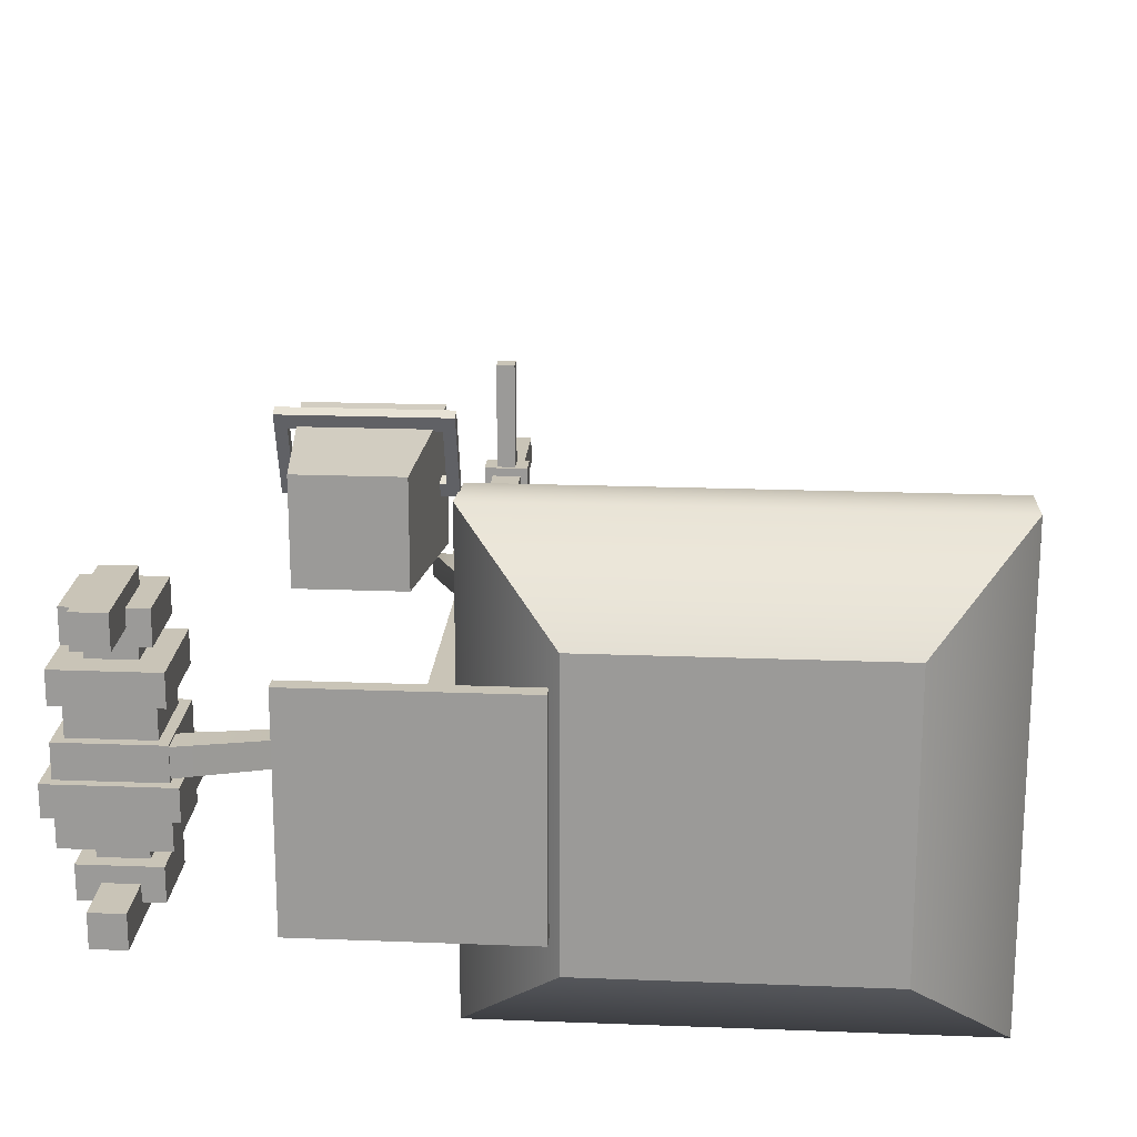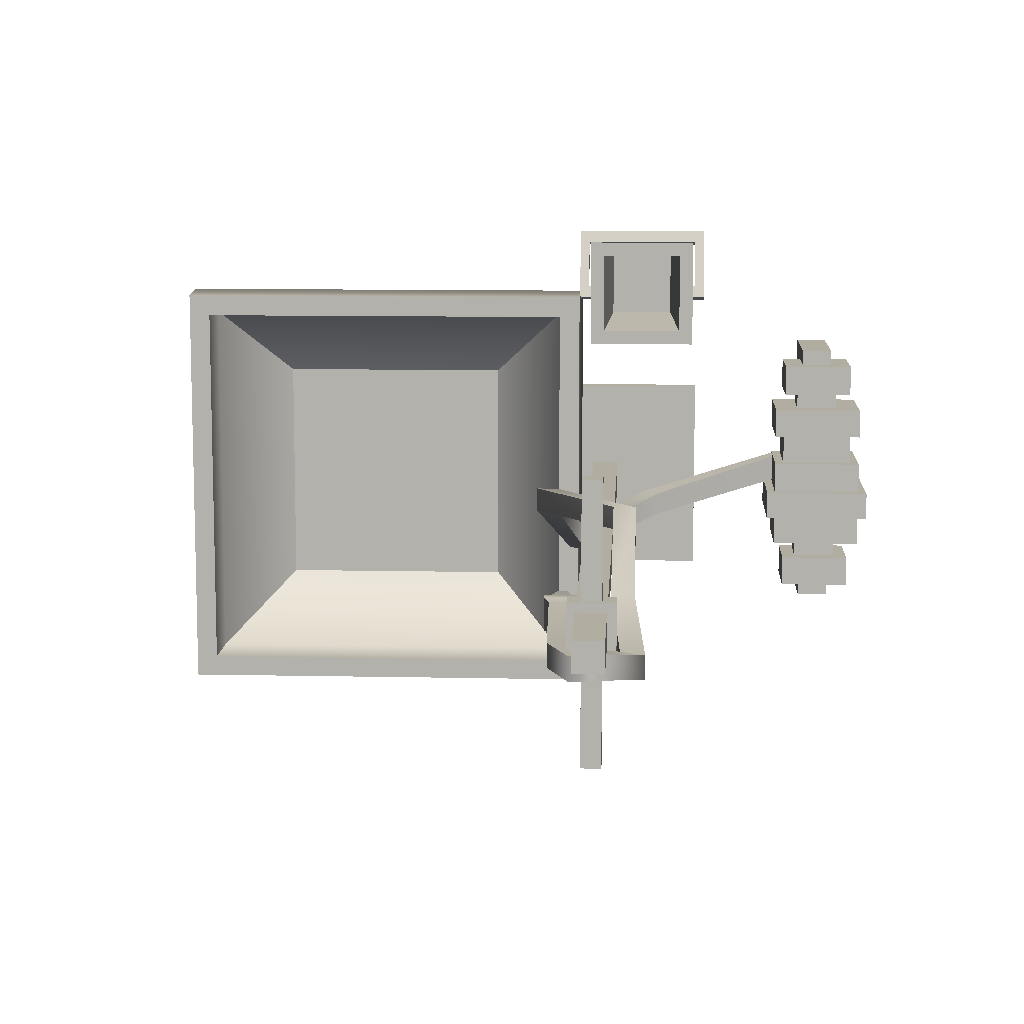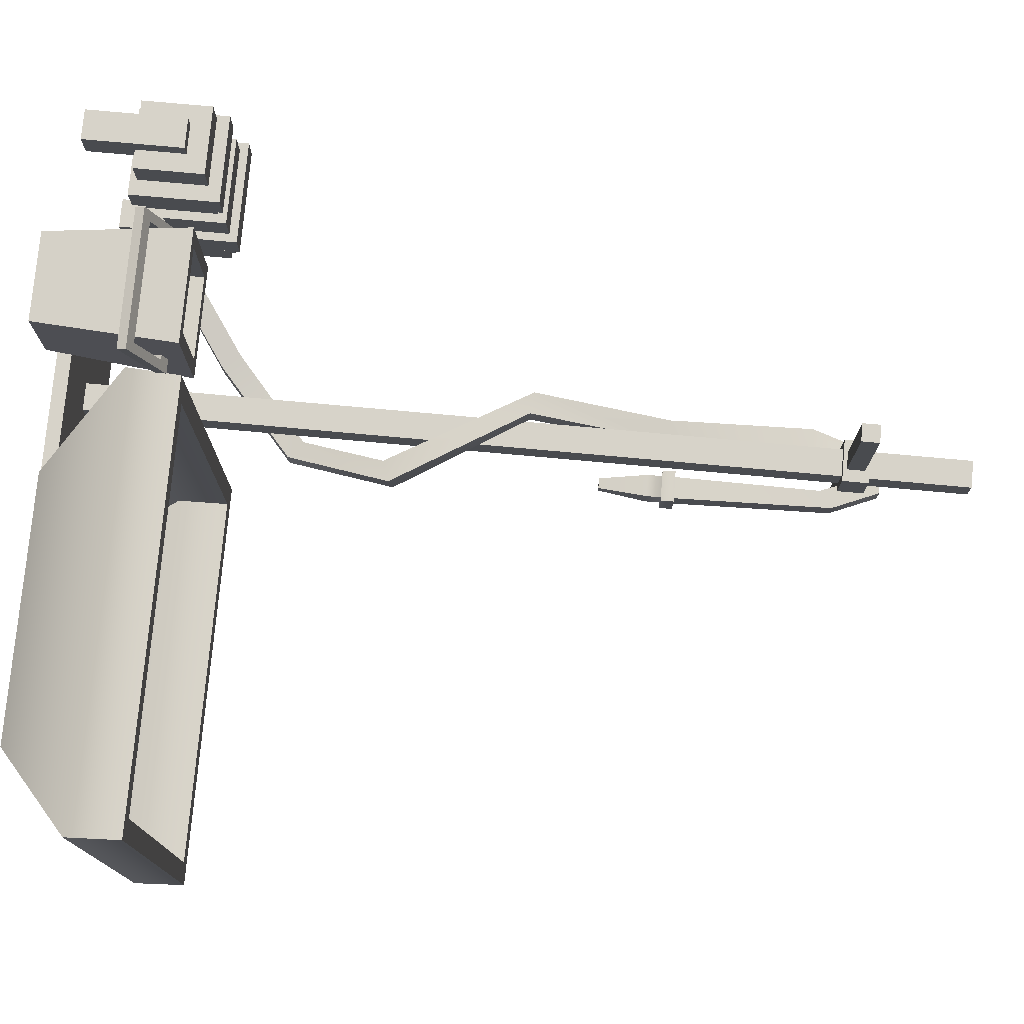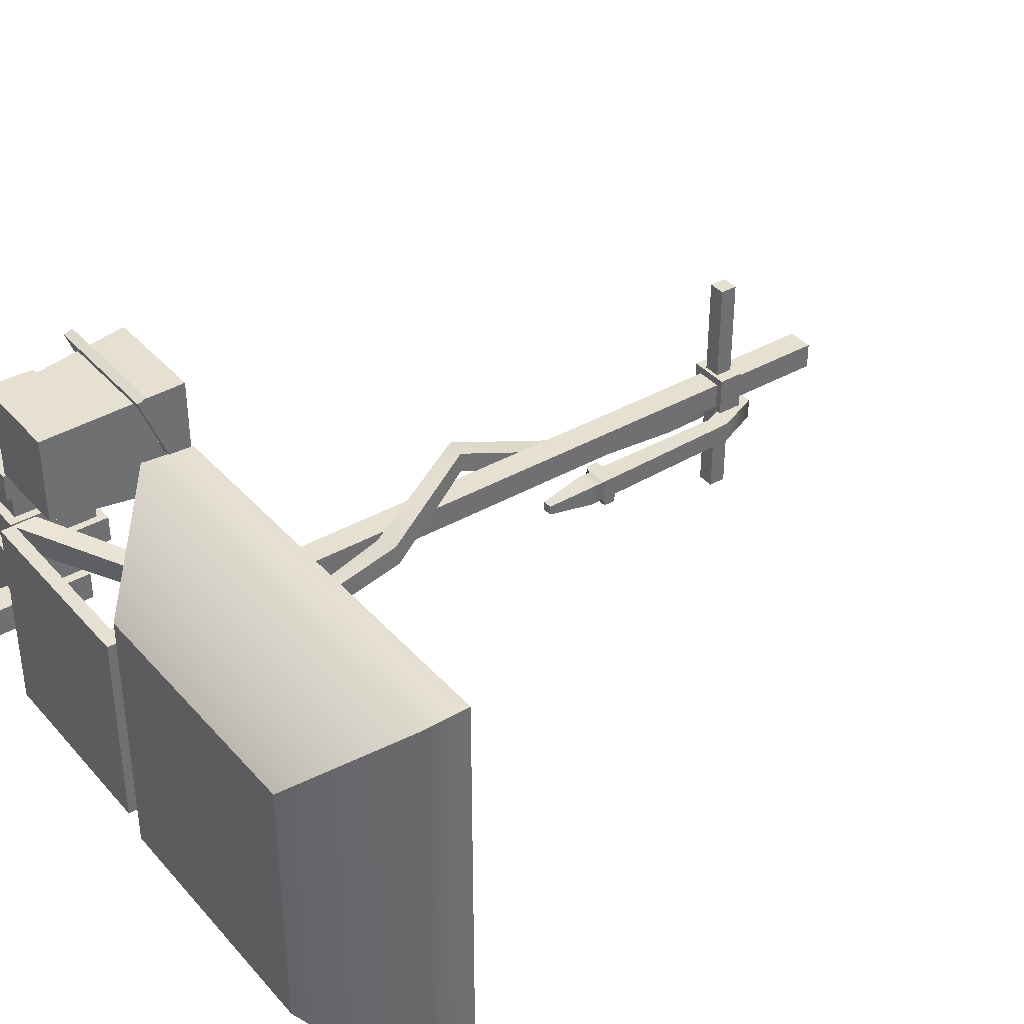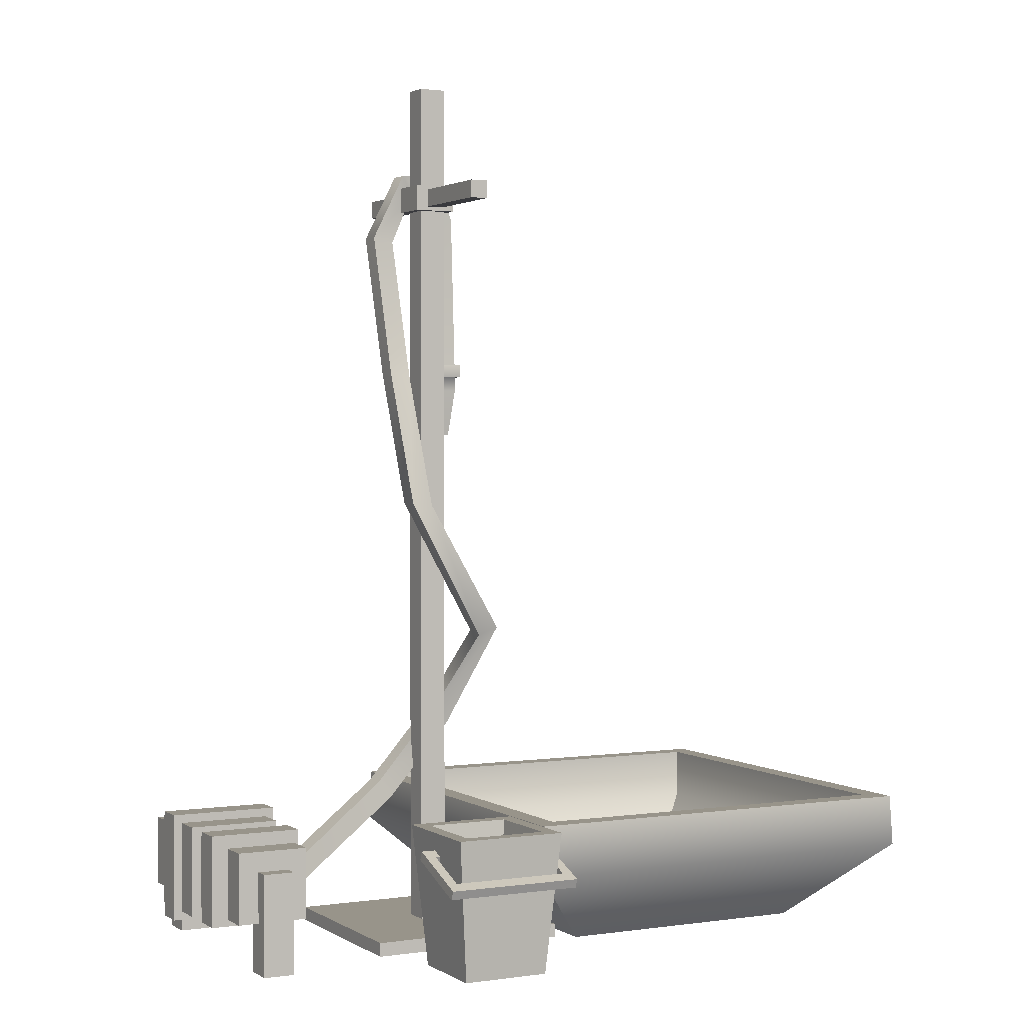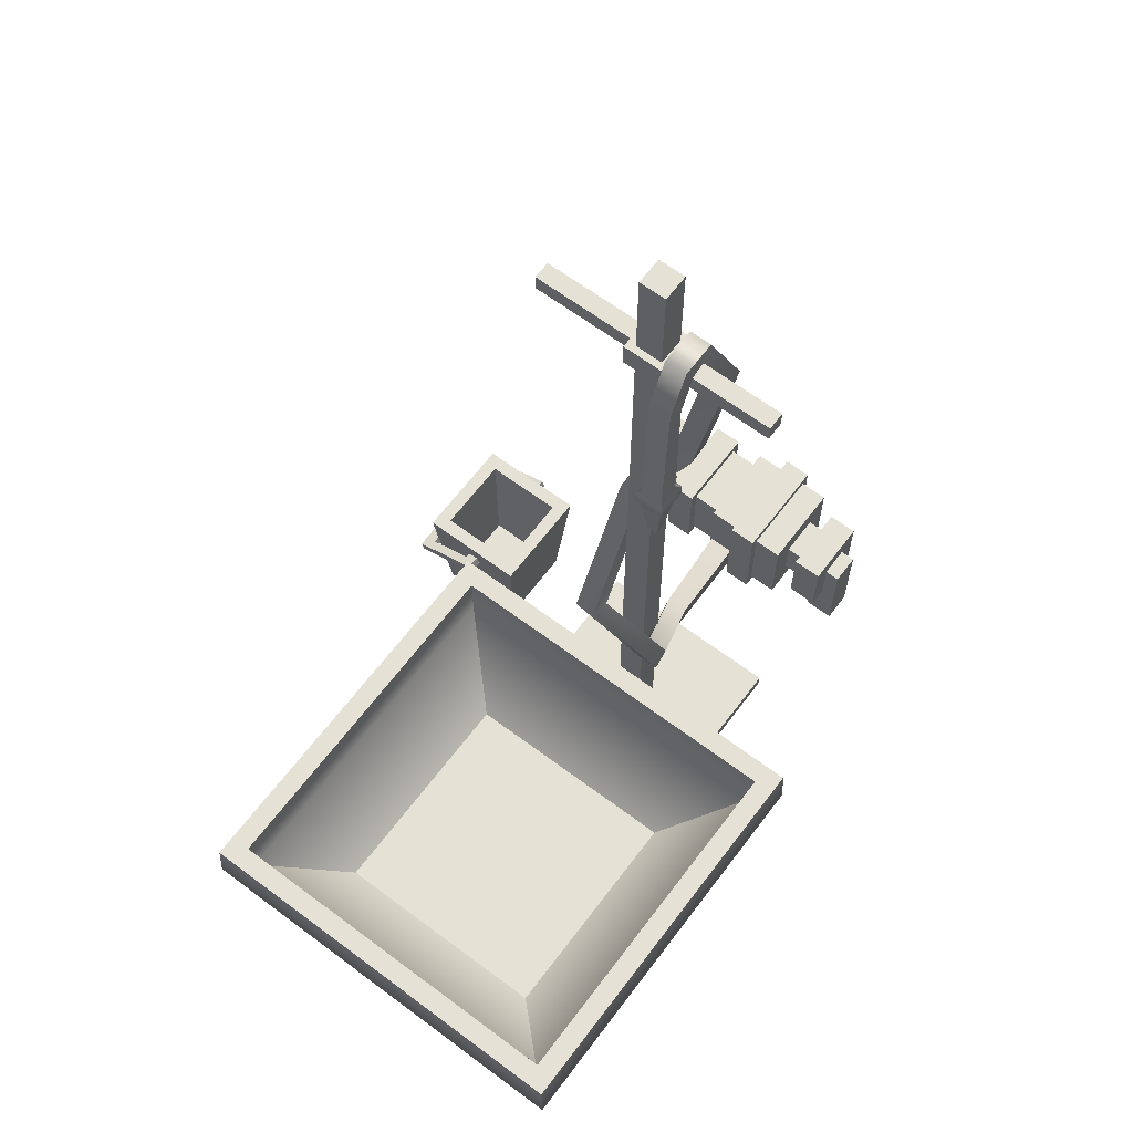
<metadata>
{"format":"obj","ext":"obj","renderer":"f3d","projection":"perspective","resolution":1024,"background":"white","views":[{"elev":20.0,"azim":4.1,"up":"+Z"},{"elev":10.5,"azim":-177.0,"up":"+Z"},{"elev":76.3,"azim":95.2,"up":"+Z"},{"elev":37.8,"azim":53.9,"up":"+Z"},{"elev":1.8,"azim":-27.4,"up":"+Y"},{"elev":64.5,"azim":127.0,"up":"+Y"}]}
</metadata>
<code>
v -0.4258 3.084 -0.2153
v -0.4258 3.084 -0.05154
v -0.4258 3.189 -0.2153
v -0.4258 3.189 -0.05154
v -0.2561 3.189 -0.2153
v -0.2561 3.189 -0.05154
v -0.2561 3.084 -0.2153
v -0.2561 3.084 -0.05154
v -0.3769 3.1 -0.6334
v -0.3769 3.1 0.3666
v -0.3769 3.172 -0.6334
v -0.3769 3.172 0.3666
v -0.305 3.172 -0.6334
v -0.305 3.172 0.3666
v -0.305 3.1 -0.6334
v -0.305 3.1 0.3666
v -0.7681 0.4716 0.7041
v -0.7681 0.3634 0.9827
v -0.7681 0.5067 0.7177
v -0.7681 0.3986 0.9964
v -0.2294 0.5067 0.7177
v -0.2294 0.3986 0.9964
v -0.2294 0.4716 0.7041
v -0.2294 0.3634 0.9827
v -0.7294 0.4886 0.7645
v -0.7294 0.4168 0.9495
v -0.2681 0.4168 0.9495
v -0.2681 0.4886 0.7645
v -0.2681 0.4534 0.7509
v -0.2681 0.3816 0.9359
v -0.7294 0.3816 0.9359
v -0.7294 0.4534 0.7509
v -0.3255 0.4716 0.7041
v -0.3255 0.5067 0.7177
v -0.3255 0.4886 0.7645
v -0.3255 0.4534 0.7509
v -0.6716 0.4716 0.7041
v -0.6716 0.5067 0.7177
v -0.6716 0.4886 0.7645
v -0.6716 0.4534 0.7509
v -0.6708 0.02022 0.5672
v -0.6708 0.02022 0.9117
v -0.7183 0.5783 0.5196
v -0.7183 0.5783 0.9593
v -0.2787 0.5783 0.5196
v -0.2787 0.5783 0.9593
v -0.3262 0.02022 0.5672
v -0.3262 0.02022 0.9117
v -0.6616 0.5783 0.5763
v -0.6616 0.5783 0.9026
v -0.3353 0.5783 0.9026
v -0.3353 0.5783 0.5763
v -0.6263 0.1057 0.6116
v -0.6263 0.1057 0.8673
v -0.3706 0.1057 0.8673
v -0.3706 0.1057 0.6116
v 0.101 0.02022 -0.6567
v 0.101 0.02022 0.3898
v -0.2289 0.5625 -0.9866
v -0.2289 0.5625 0.7198
v 1.477 0.5625 -0.9866
v 1.477 0.5625 0.7198
v 1.148 0.02022 -0.6567
v 1.148 0.02022 0.3898
v -0.143 0.5625 -0.9007
v -0.143 0.5625 0.6338
v 1.392 0.5625 0.6338
v 1.392 0.5625 -0.9007
v 0.1537 0.07676 -0.604
v 0.1537 0.07676 0.3371
v 1.095 0.07676 0.3371
v 1.095 0.07676 -0.604
v 1.487 0.3548 -0.9964
v -0.2387 0.3548 -0.9964
v -0.2387 0.3548 0.7295
v 1.487 0.3548 0.7295
v 1.386 0.3548 0.6286
v 1.386 0.3548 -0.8954
v -0.1378 0.3548 -0.8954
v -0.1378 0.3548 0.6286
v -0.3938 3.6 -0.194
v -0.3937 3.6 -0.08408
v -0.2838 3.6 -0.1941
v -0.2837 3.6 -0.08415
v -0.3938 0.05597 -0.194
v -0.3937 0.05597 -0.08408
v -0.2837 0.05597 -0.08415
v -0.2838 0.05597 -0.1941
v 0.06679 0 -0.5452
v 0.06736 0 0.2665
v -0.7443 0 0.267
v -0.7449 0 -0.5446
v -0.7443 0.05597 0.267
v -0.7449 0.05597 -0.5446
v 0.06736 0.05597 0.2665
v 0.06679 0.05597 -0.5452
v -1.091 0.289 -0.1185
v -1.091 0.289 -0.01434
v -0.1893 2.131 -0.2833
v -0.1893 2.131 -0.2431
v -0.2294 2.131 -0.2833
v -0.2294 2.131 -0.2431
v -1.09 0.1859 -0.1185
v -1.09 0.1859 -0.01434
v -0.1685 2.435 -0.3072
v -0.1685 2.435 -0.2192
v -0.2565 2.434 -0.2192
v -0.2565 2.434 -0.3072
v -0.2646 3.255 -0.3084
v -0.2646 3.255 -0.2204
v -0.3121 3.168 -0.2204
v -0.3121 3.168 -0.3084
v -0.4152 3.245 -0.3043
v -0.4152 3.245 -0.2163
v -0.3757 3.166 -0.2163
v -0.3757 3.166 -0.3043
v -0.5233 2.981 -0.3682
v -0.5233 2.981 -0.2802
v -0.437 2.963 -0.2802
v -0.437 2.963 -0.3682
v -0.5216 0.5831 -0.212
v -0.5788 0.6499 -0.212
v -0.5788 0.6499 -0.124
v -0.5216 0.5831 -0.124
v -0.2747 2.434 -0.2009
v -0.1502 2.435 -0.2009
v -0.1502 2.435 -0.3255
v -0.2747 2.434 -0.3255
v -0.2742 2.382 -0.2009
v -0.1497 2.383 -0.2009
v -0.1497 2.383 -0.3255
v -0.2742 2.382 -0.3255
v -0.2559 2.382 -0.2192
v -0.1679 2.383 -0.2192
v -0.1679 2.383 -0.3072
v -0.2559 2.382 -0.3072
v -0.2553 2.324 -0.2192
v -0.1673 2.325 -0.2192
v -0.1673 2.325 -0.3072
v -0.2553 2.324 -0.3072
v -0.4832 2.399 -0.195
v -0.4832 2.399 -0.283
v -0.3965 2.385 -0.283
v -0.3965 2.385 -0.195
v -0.3971 1.835 -0.05707
v -0.4842 1.845 -0.05707
v -0.4842 1.845 0.03095
v -0.3971 1.835 0.03095
v -0.07661 1.32 -0.0792
v -0.1589 1.29 -0.08515
v -0.16 1.276 0.00167
v -0.07772 1.305 0.007621
v -0.2016 0.8748 -0.3214
v -0.2695 0.9306 -0.3214
v -0.2695 0.9306 -0.2334
v -0.2016 0.8748 -0.2334
v -0.185 3.066 -0.3078
v -0.252 3.015 -0.3078
v -0.252 3.015 -0.2198
v -0.185 3.066 -0.2198
v -1.33 0.02022 -0.6167
v -1.33 0.02022 -0.4934
v -1.33 0.4232 -0.6167
v -1.33 0.4232 -0.4934
v -1.207 0.4232 -0.6167
v -1.207 0.4232 -0.4934
v -1.207 0.02022 -0.6167
v -1.207 0.02022 -0.4934
v -1.33 0.02022 0.3539
v -1.33 0.02022 0.4772
v -1.33 0.4232 0.3539
v -1.33 0.4232 0.4772
v -1.207 0.4232 0.3539
v -1.207 0.4232 0.4772
v -1.207 0.02022 0.3539
v -1.207 0.02022 0.4772
v -1.412 0.2217 -0.5551
v -1.412 0.2217 0.4156
v -1.412 0.5034 -0.5551
v -1.412 0.5034 0.4156
v -1.13 0.5034 -0.5551
v -1.13 0.5034 0.4156
v -1.13 0.2217 -0.5551
v -1.13 0.2217 0.4156
v -1.13 0.5034 -0.433
v -1.412 0.5034 -0.433
v -1.412 0.2217 -0.433
v -1.13 0.2217 -0.433
v -1.412 0.2217 0.2932
v -1.412 0.5034 0.2932
v -1.13 0.5034 0.2932
v -1.13 0.2217 0.2932
v -1.356 0.4477 -0.433
v -1.356 0.2775 -0.433
v -1.356 0.2775 0.2932
v -1.356 0.4477 0.2932
v -1.186 0.4477 -0.433
v -1.186 0.4477 0.2932
v -1.186 0.2775 -0.433
v -1.186 0.2775 0.2932
v -1.089 0.5445 0.2287
v -1.453 0.5445 0.2287
v -1.453 0.1806 0.2287
v -1.089 0.1806 0.2287
v -1.356 0.2775 0.2287
v -1.356 0.4477 0.2287
v -1.186 0.4477 0.2287
v -1.186 0.2775 0.2287
v -1.186 0.4477 -0.3604
v -1.356 0.4477 -0.3604
v -1.356 0.2775 -0.3604
v -1.186 0.2775 -0.3604
v -1.453 0.1806 -0.3604
v -1.453 0.5445 -0.3604
v -1.089 0.5445 -0.3604
v -1.089 0.1806 -0.3604
v -1.453 0.1806 -0.2439
v -1.453 0.5445 -0.2439
v -1.089 0.5445 -0.2439
v -1.089 0.1806 -0.2439
v -1.453 0.1806 -0.1309
v -1.453 0.5445 -0.1309
v -1.089 0.5445 -0.1309
v -1.089 0.1806 -0.1309
v -1.453 0.1806 -0.007679
v -1.453 0.5445 -0.007679
v -1.089 0.5445 -0.007679
v -1.089 0.1806 -0.007679
v -1.453 0.1806 0.1125
v -1.453 0.5445 0.1125
v -1.089 0.5445 0.1125
v -1.089 0.1806 0.1125
v -1.487 0.1466 -0.2439
v -1.487 0.5786 -0.2439
v -1.487 0.1466 -0.1309
v -1.487 0.5786 -0.1309
v -1.055 0.5786 -0.2439
v -1.055 0.5786 -0.1309
v -1.055 0.1466 -0.2439
v -1.055 0.1466 -0.1309
v -1.416 0.2174 -0.007679
v -1.416 0.5077 -0.007679
v -1.416 0.2174 0.1125
v -1.416 0.5077 0.1125
v -1.126 0.5077 -0.007679
v -1.126 0.5077 0.1125
v -1.126 0.2174 -0.007679
v -1.126 0.2174 0.1125
f 1 2 4 3
f 3 4 6 5
f 5 6 8 7
f 7 8 2 1
f 2 8 6 4
f 7 1 3 5
f 9 10 12 11
f 11 12 14 13
f 13 14 16 15
f 15 16 10 9
f 10 16 14 12
f 15 9 11 13
f 17 18 20 19
f 21 22 24 23
f 18 24 22 20
f 23 33 34 21
f 19 20 26 25
f 20 22 27 26
f 22 21 28 27
f 21 34 35 28
f 23 24 30 29
f 24 18 31 30
f 18 17 32 31
f 36 33 23 29
f 27 28 29 30
f 28 35 36 29
f 27 30 31 26
f 26 31 32 25
f 38 37 17 19
f 39 38 19 25
f 40 39 25 32
f 17 37 40 32
f 41 42 44 43
f 53 54 55 56
f 45 46 48 47
f 47 48 42 41
f 42 48 46 44
f 47 41 43 45
f 43 44 50 49
f 44 46 51 50
f 46 45 52 51
f 45 43 49 52
f 49 50 54 53
f 50 51 55 54
f 51 52 56 55
f 52 49 53 56
f 74 75 60 59
f 69 70 71 72
f 61 62 76 73
f 63 64 58 57
f 75 76 62 60
f 73 74 59 61
f 59 60 66 65
f 60 62 67 66
f 62 61 68 67
f 61 59 65 68
f 79 80 70 69
f 80 77 71 70
f 77 78 72 71
f 78 79 69 72
f 63 57 74 73
f 57 58 75 74
f 58 64 76 75
f 73 76 64 63
f 67 68 78 77
f 68 65 79 78
f 65 66 80 79
f 66 67 77 80
f 85 86 82 81
f 81 82 84 83
f 83 84 87 88
f 89 90 91 92
f 86 87 84 82
f 88 85 81 83
f 92 91 93 94
f 91 90 95 93
f 96 95 90 89
f 89 92 94 96
f 86 85 94 93
f 87 86 93 95
f 88 87 95 96
f 85 88 96 94
f 105 106 126 127
f 99 100 102 101
f 128 125 107 108
f 103 104 98 97
f 106 107 125 126
f 108 105 127 128
f 109 110 160 157
f 110 111 159 160
f 158 159 111 112
f 112 109 157 158
f 113 114 110 109
f 114 115 111 110
f 112 111 115 116
f 116 113 109 112
f 117 118 114 113
f 118 119 115 114
f 116 115 119 120
f 120 117 113 116
f 146 147 141 142
f 147 148 144 141
f 143 144 148 145
f 145 146 142 143
f 103 97 122 121
f 97 98 123 122
f 98 104 124 123
f 121 124 104 103
f 126 125 129 130
f 127 126 130 131
f 128 127 131 132
f 132 129 125 128
f 130 129 133 134
f 131 130 134 135
f 132 131 135 136
f 136 133 129 132
f 134 133 137 138
f 135 134 138 139
f 136 135 139 140
f 140 137 133 136
f 138 137 102 100
f 139 138 100 99
f 140 139 99 101
f 101 102 137 140
f 142 141 118 117
f 143 142 117 120
f 120 119 144 143
f 141 144 119 118
f 149 150 146 145
f 150 151 147 146
f 151 152 148 147
f 145 148 152 149
f 153 154 150 149
f 154 155 151 150
f 155 156 152 151
f 149 152 156 153
f 121 122 154 153
f 122 123 155 154
f 123 124 156 155
f 153 156 124 121
f 158 157 105 108
f 108 107 159 158
f 160 159 107 106
f 157 160 106 105
f 161 162 164 163
f 163 164 166 165
f 165 166 168 167
f 167 168 162 161
f 162 168 166 164
f 167 161 163 165
f 169 170 172 171
f 171 172 174 173
f 173 174 176 175
f 175 176 170 169
f 170 176 174 172
f 175 169 171 173
f 202 203 205 206
f 201 202 206 207
f 204 201 207 208
f 203 204 208 205
f 178 184 182 180
f 183 177 179 181
f 179 186 185 181
f 177 187 186 179
f 183 188 187 177
f 181 185 188 183
f 190 189 178 180
f 191 190 180 182
f 192 191 182 184
f 189 192 184 178
f 186 187 194 193
f 189 190 196 195
f 185 186 193 197
f 190 191 198 196
f 188 185 197 199
f 191 192 200 198
f 187 188 199 194
f 192 189 195 200
f 209 210 214 215
f 210 211 213 214
f 211 212 216 213
f 212 209 215 216
f 206 205 195 196
f 207 206 196 198
f 208 207 198 200
f 205 208 200 195
f 197 193 210 209
f 193 194 211 210
f 194 199 212 211
f 199 197 209 212
f 214 213 217 218
f 215 214 218 219
f 216 215 219 220
f 213 216 220 217
f 234 233 235 236
f 237 234 236 238
f 239 237 238 240
f 233 239 240 235
f 222 221 225 226
f 223 222 226 227
f 224 223 227 228
f 221 224 228 225
f 242 241 243 244
f 245 242 244 246
f 247 245 246 248
f 241 247 248 243
f 230 229 203 202
f 231 230 202 201
f 232 231 201 204
f 229 232 204 203
f 218 217 233 234
f 221 222 236 235
f 219 218 234 237
f 222 223 238 236
f 220 219 237 239
f 223 224 240 238
f 217 220 239 233
f 224 221 235 240
f 226 225 241 242
f 229 230 244 243
f 227 226 242 245
f 230 231 246 244
f 228 227 245 247
f 231 232 248 246
f 225 228 247 241
f 232 229 243 248

</code>
